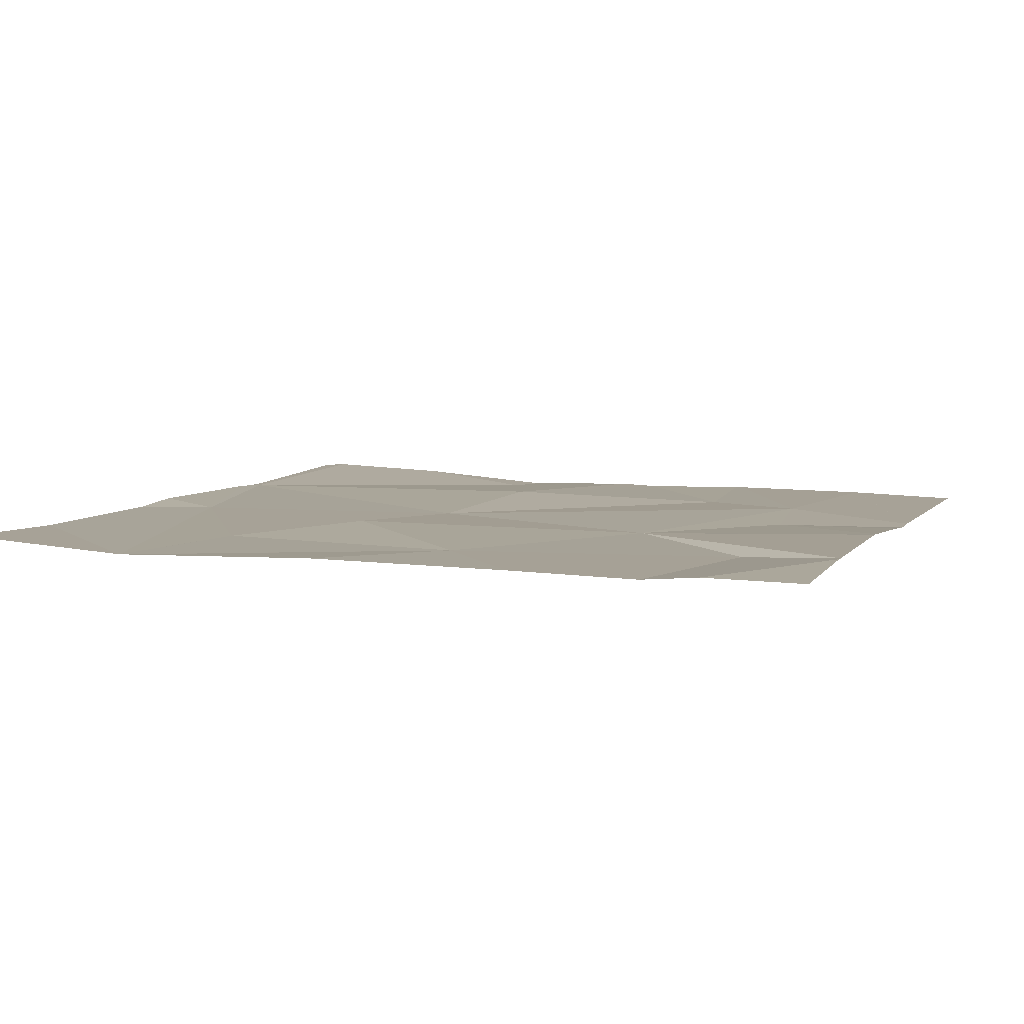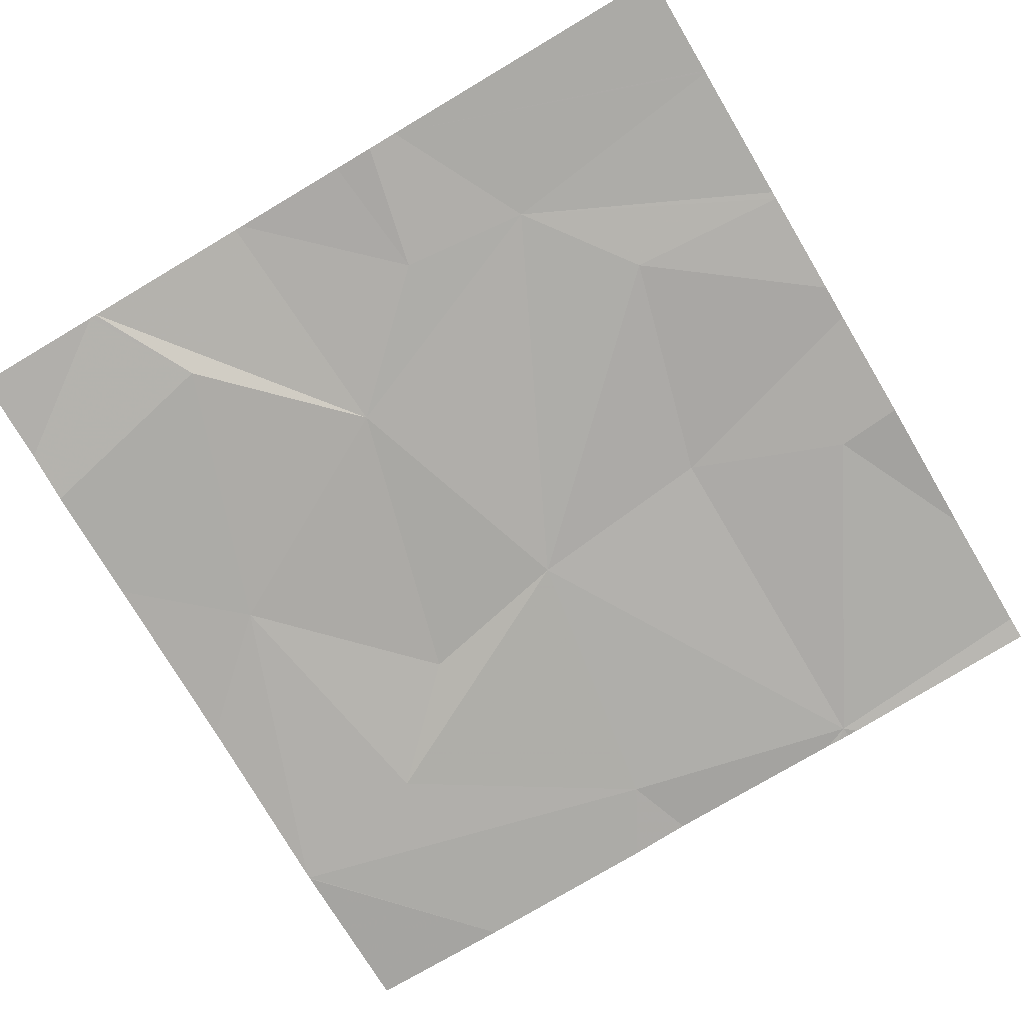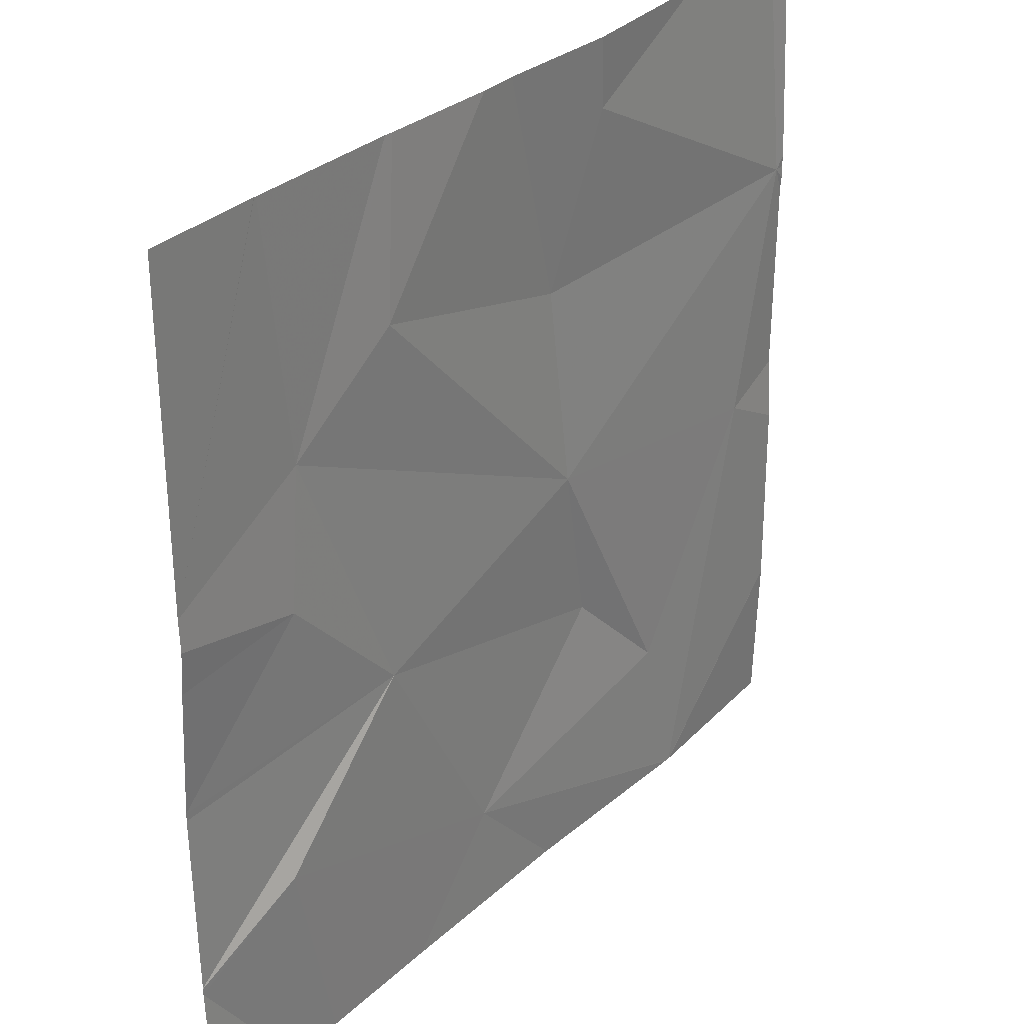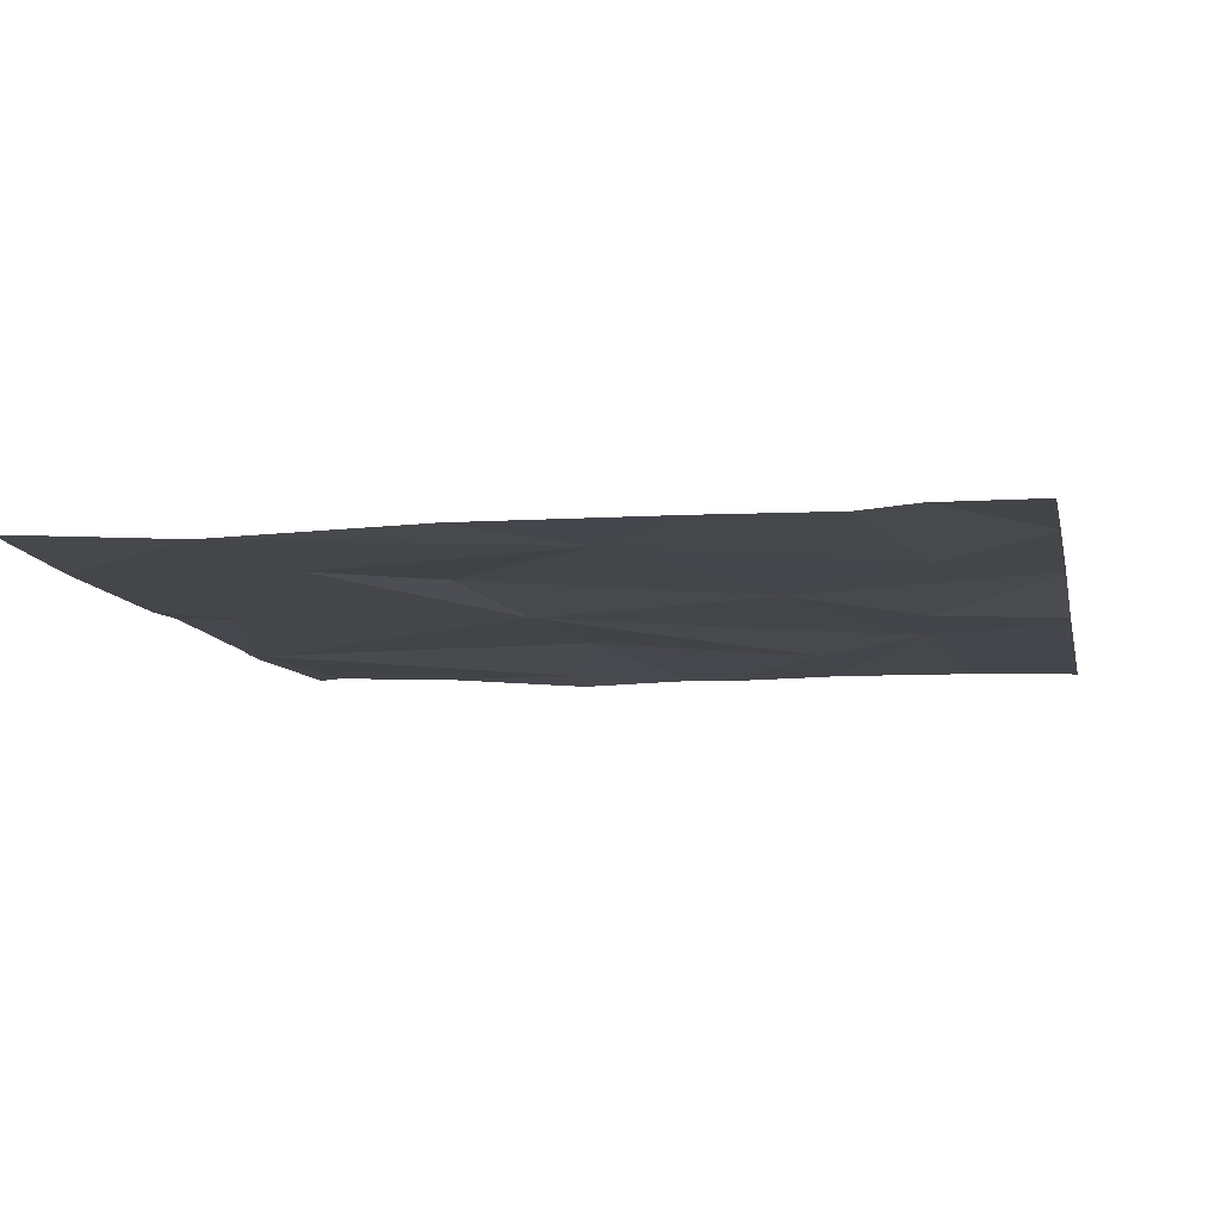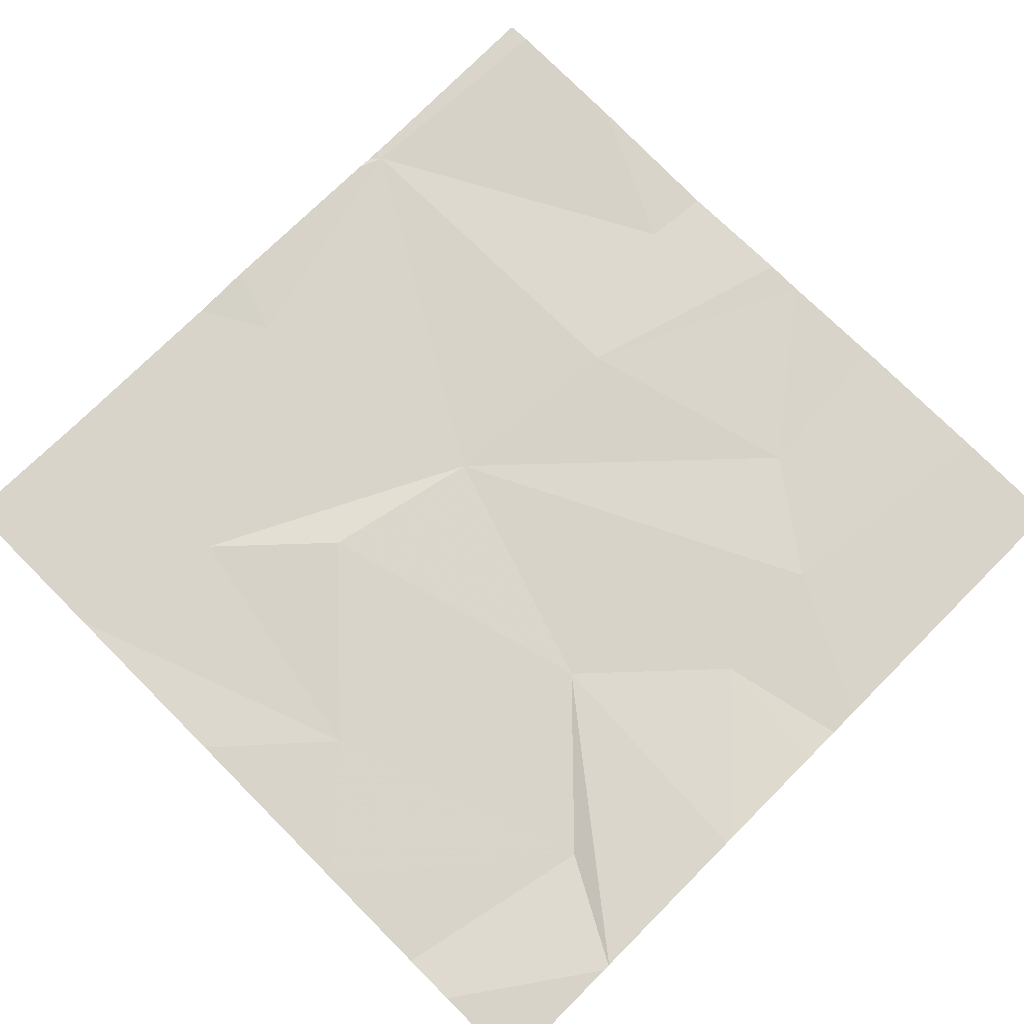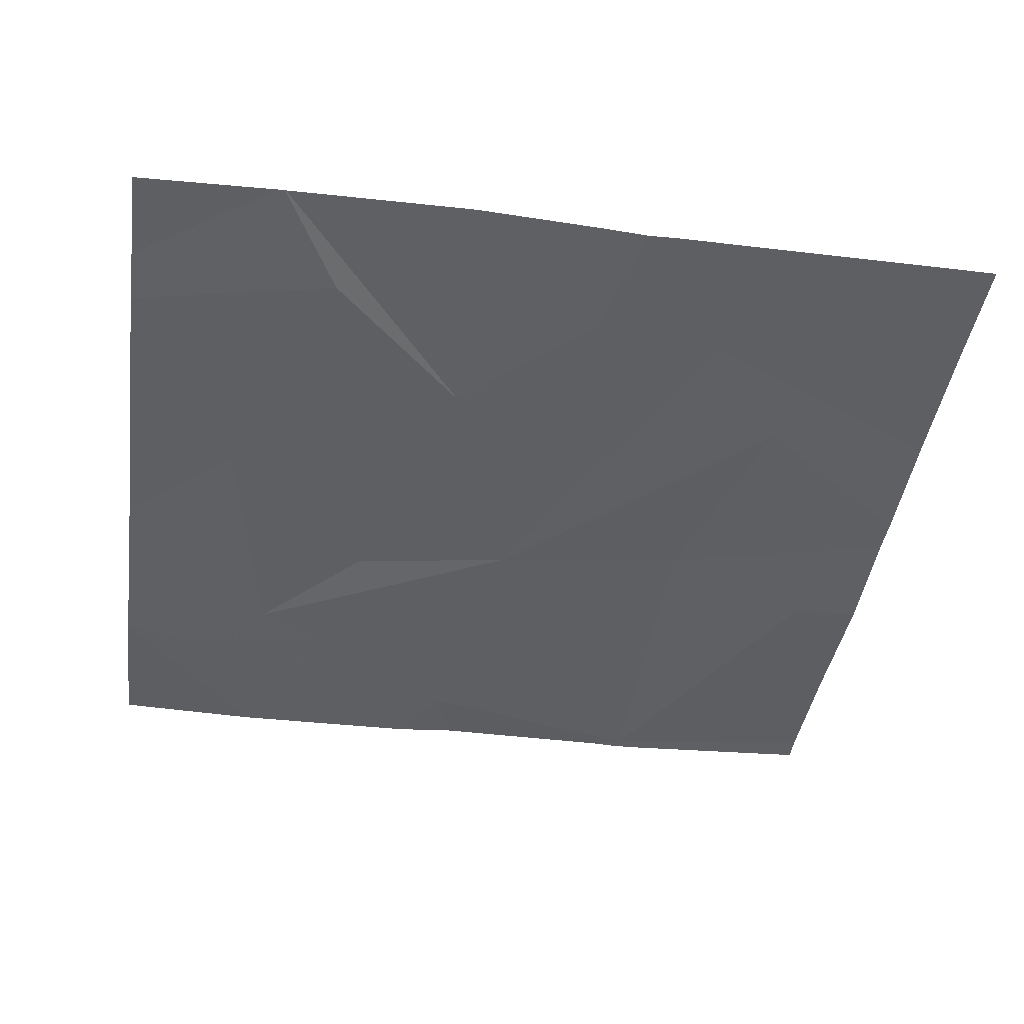
<metadata>
{"format":"obj","ext":"obj","renderer":"f3d","projection":"perspective","resolution":1024,"background":"white","views":[{"elev":5.8,"azim":19.8,"up":"+Z"},{"elev":-77.4,"azim":120.7,"up":"+Z"},{"elev":31.4,"azim":129.1,"up":"+Y"},{"elev":-10.4,"azim":11.6,"up":"+Z"},{"elev":74.2,"azim":45.0,"up":"+Z"},{"elev":-42.3,"azim":81.9,"up":"+Z"}]}
</metadata>
<code>
v -60.31 227.6 494
v -60.58 227.3 494
v -60.92 226.8 494
v -60.78 226.8 494
v -60.16 227.4 494
v -60.33 226.8 494
v -60.44 227 494
v -60.14 227.1 494
v -60.45 227.8 494
v -60.56 227.5 494
v -60.18 227.5 494
v -60.78 226.8 494
v -60.55 226.8 494
v -60.3 227.2 494
v -60.49 227.8 494
v -60.19 226.8 494
v -60.63 227.7 494
v -60.96 227.5 494
v -60.02 227.4 494
v -60.62 227.1 494
v -60.73 227 494
v -60.02 227.4 494
v -60.02 227.2 494
v -60.31 227.8 494
v -60.02 227.4 494
v -60.14 227.8 494
v -60.02 227 494
v -60.89 227.3 494
v -60.02 227.5 494
v -60.97 227 494
v -60.97 226.8 494
v -60.97 227.5 494
v -60.97 227.3 494
v -60.97 227.6 494
v -60.97 227.5 494
v -60.97 227.5 494
v -60.97 227.2 494
v -60.15 227.8 494
v -60.02 227 494
v -60.02 227 494
v -60.32 227.8 494
v -60.02 227.2 494
v -60.77 226.8 494
v -60.78 226.8 494
v -60.13 226.8 494
v -60.97 226.8 494
v -60.97 226.8 494
v -60.02 226.8 494
v -60.79 227.8 494
v -60.94 227.8 494
v -60.62 227.8 494
v -60.53 227.8 494
v -60.14 227.8 494
v -60.97 227.8 494
v -60.97 227.8 494
v -60.02 227.8 494
f 14 7 8
f 38 25 53
f 11 1 2
f 10 2 1
f 43 7 4
f 8 7 6
f 50 18 49
f 10 1 9
f 27 8 16
f 2 14 11
f 49 17 51
f 41 11 24
f 14 8 39
f 23 14 42
f 25 5 19
f 4 21 12
f 5 11 14
f 20 7 14
f 10 17 18
f 28 18 32
f 18 17 49
f 7 20 21
f 20 2 21
f 20 14 2
f 17 10 15
f 39 8 27
f 24 11 38
f 30 28 37
f 21 28 12
f 12 28 30
f 21 2 28
f 2 10 18
f 15 10 9
f 23 5 14
f 28 2 18
f 7 21 4
f 3 31 46
f 12 30 44
f 30 31 3
f 19 5 22
f 32 18 35
f 33 28 32
f 22 5 23
f 13 7 43
f 34 18 54
f 9 1 41
f 35 18 36
f 25 29 26
f 25 11 5
f 36 18 34
f 41 1 11
f 37 28 33
f 40 14 39
f 16 8 6
f 6 7 13
f 26 29 56
f 42 14 40
f 44 30 3
f 45 27 16
f 46 31 47
f 38 11 25
f 48 27 45
f 51 17 52
f 52 17 15
f 53 25 26
f 54 18 50
f 55 34 54

</code>
